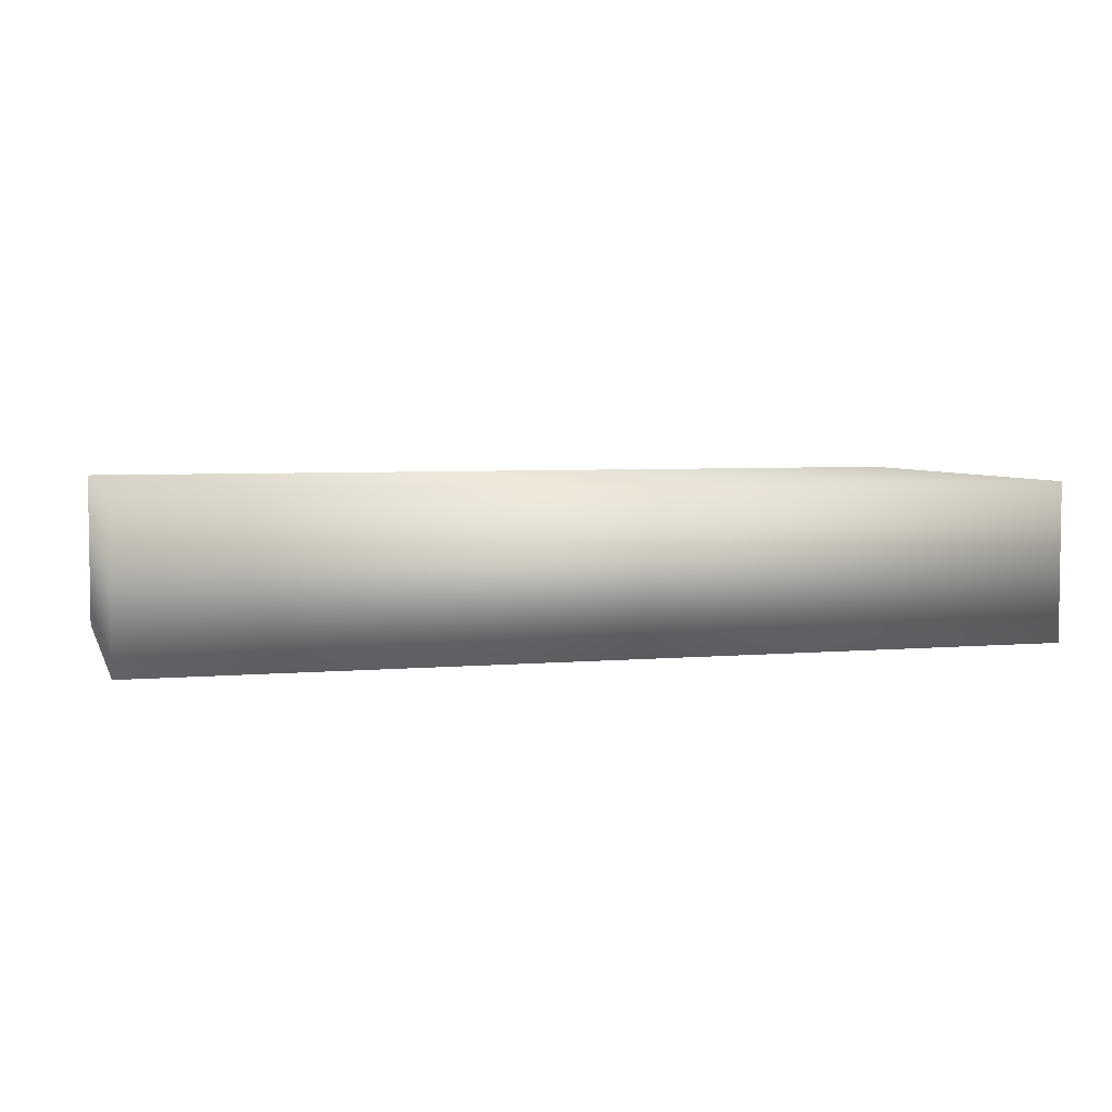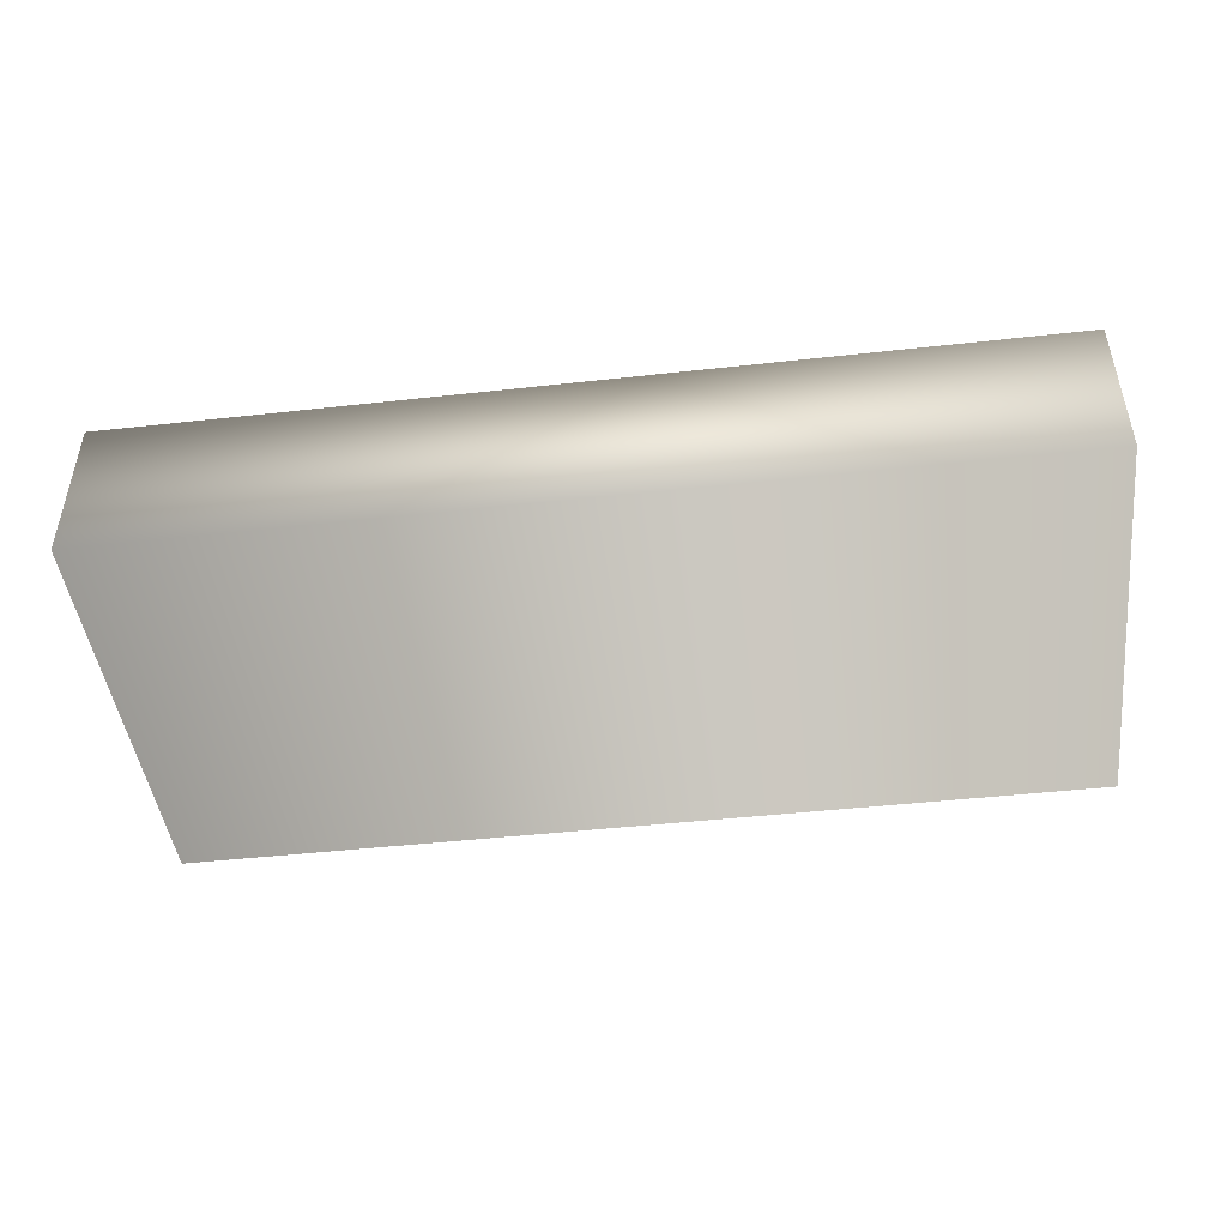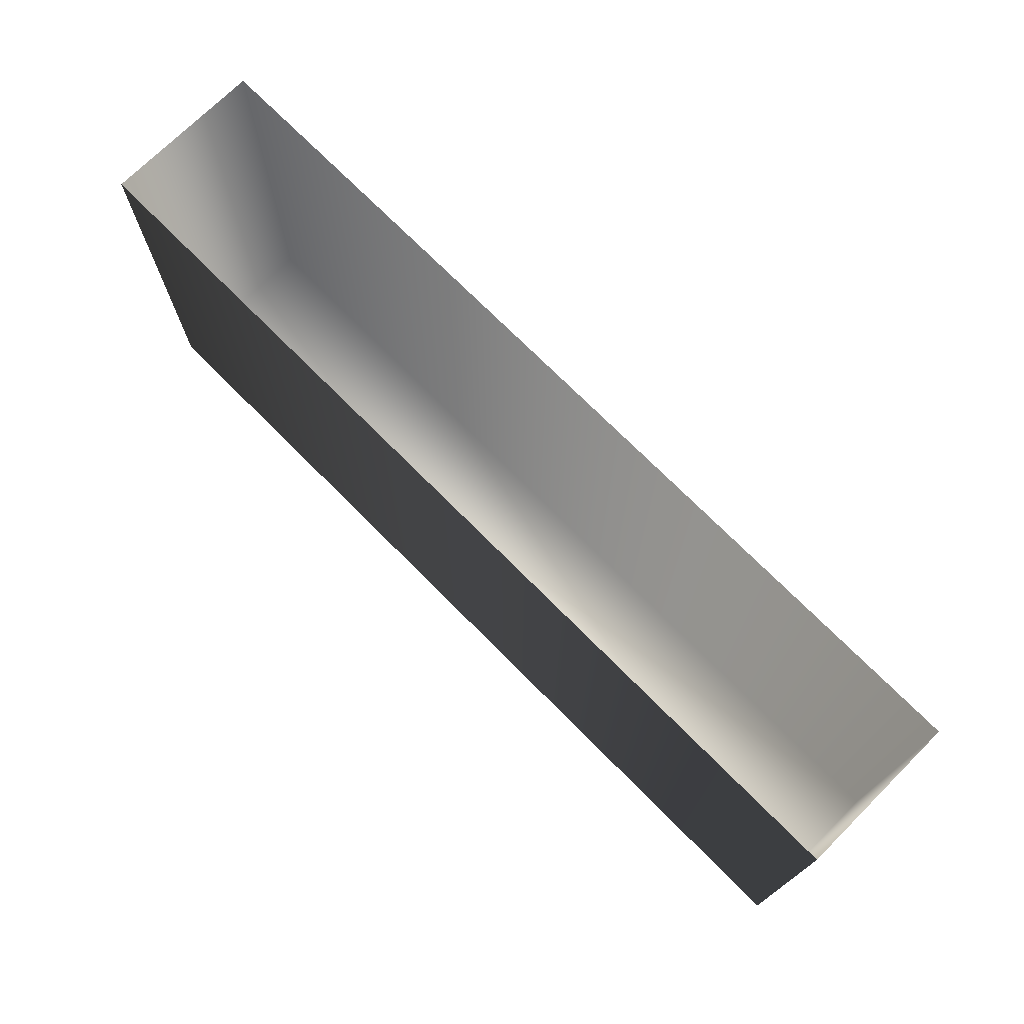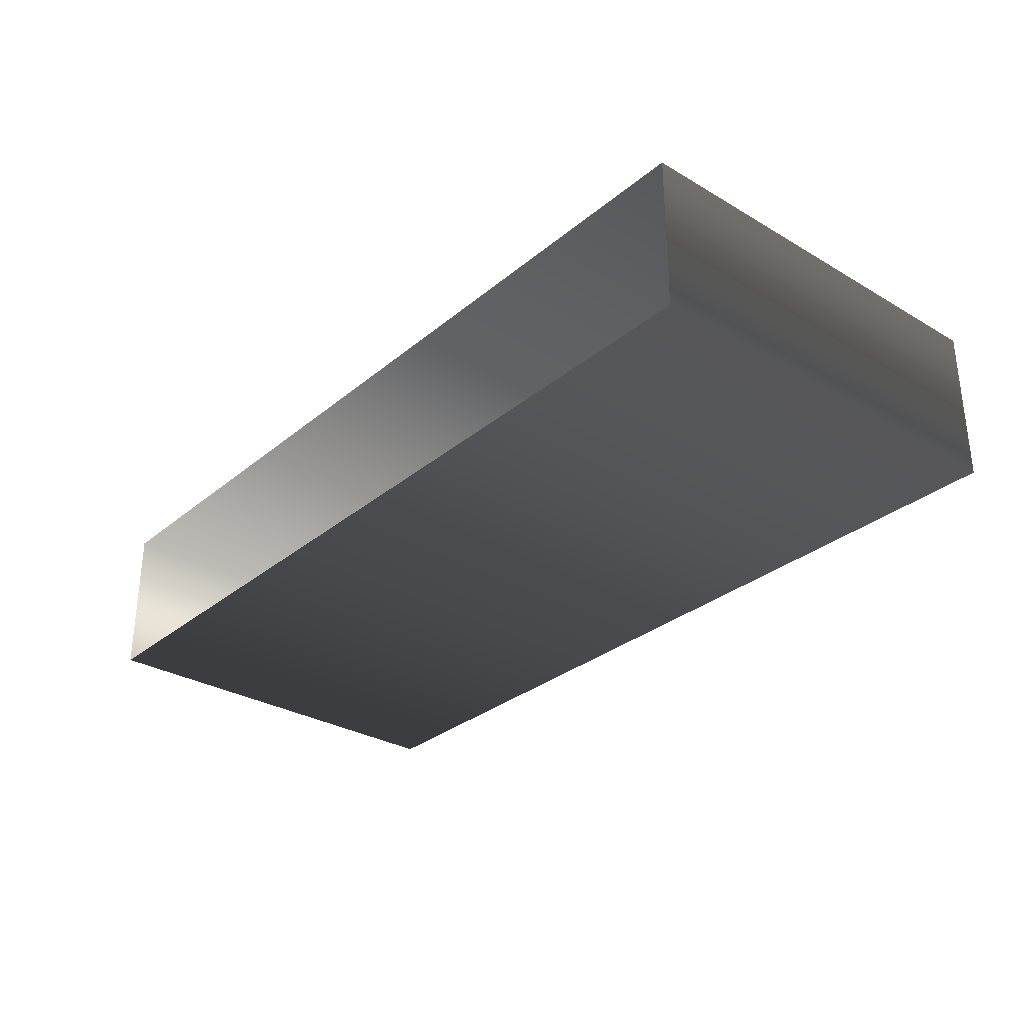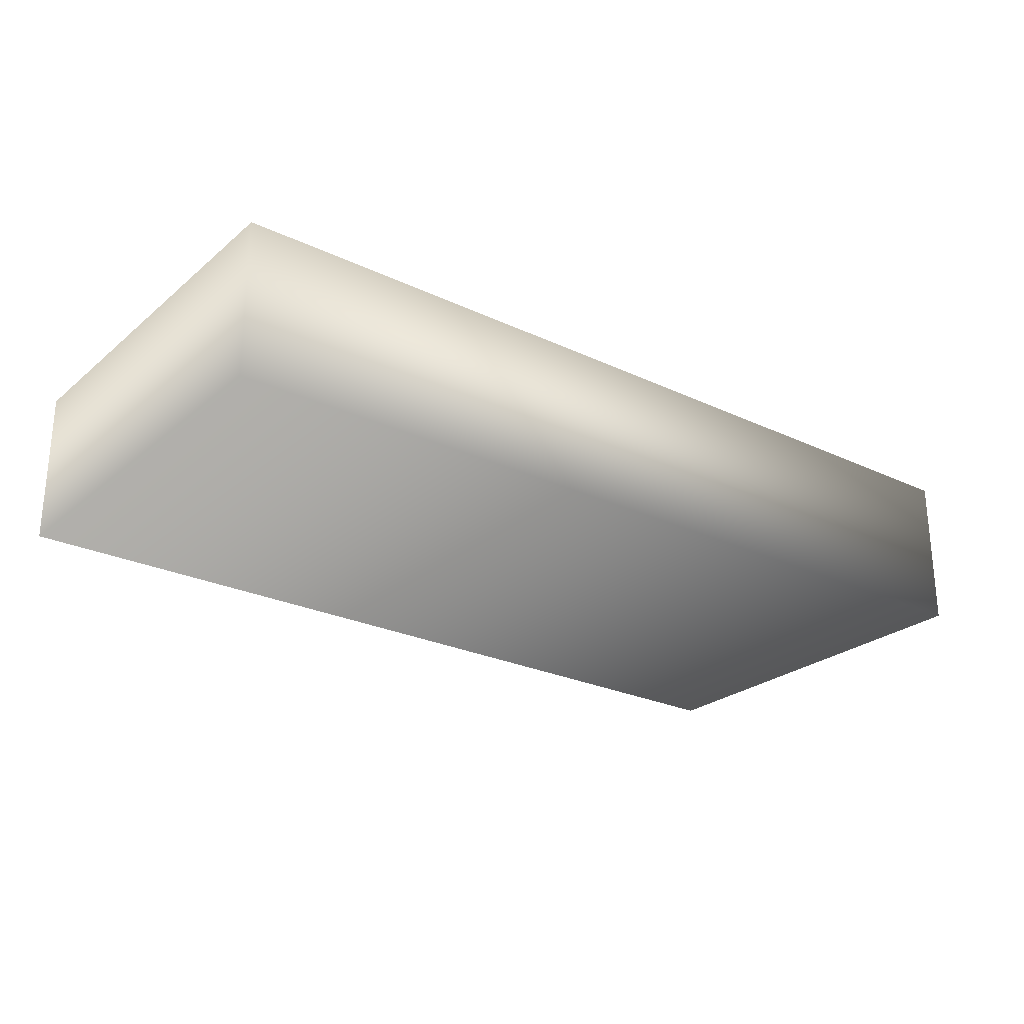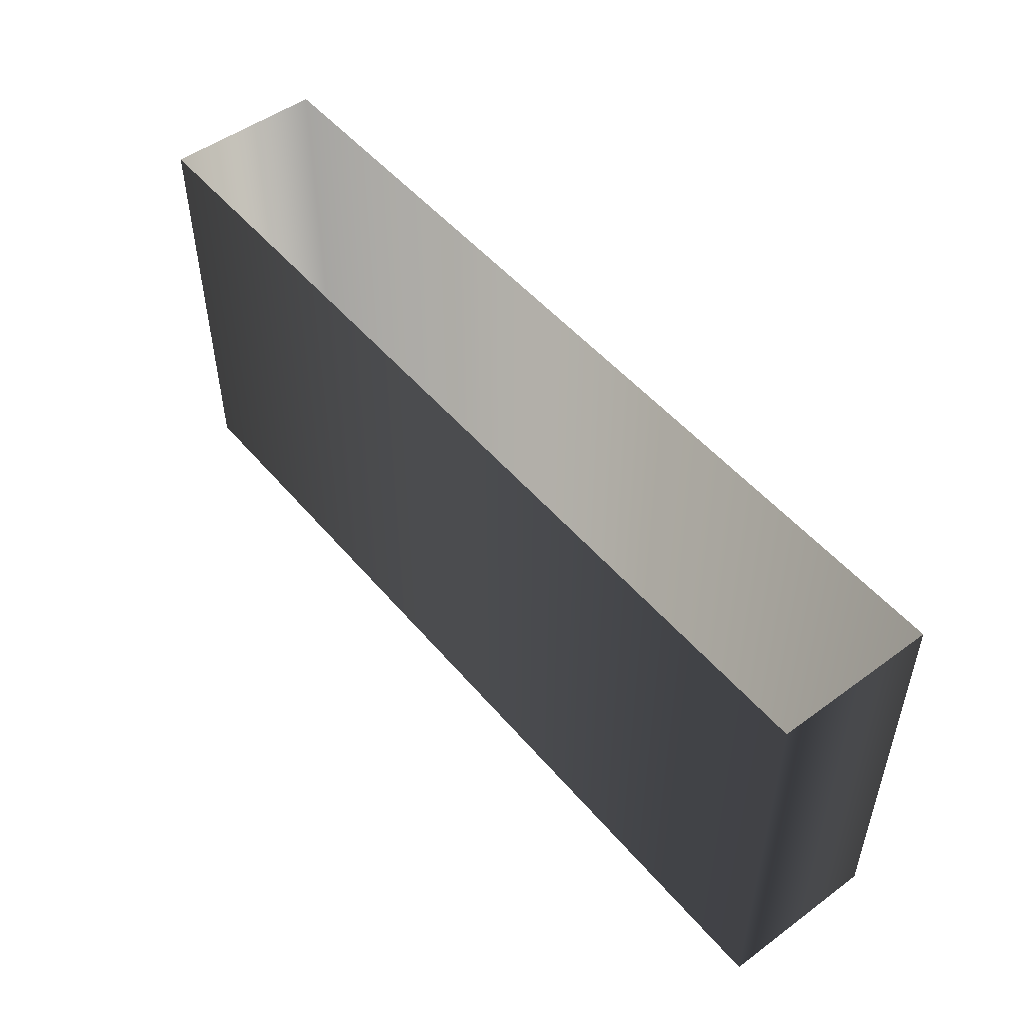
<metadata>
{"format":"obj","ext":"obj","renderer":"f3d","projection":"perspective","resolution":1024,"background":"white","views":[{"elev":4.7,"azim":-16.0,"up":"+Z"},{"elev":-46.3,"azim":7.2,"up":"+Z"},{"elev":73.0,"azim":-134.8,"up":"+Y"},{"elev":-30.5,"azim":-130.3,"up":"+Z"},{"elev":-25.4,"azim":-37.3,"up":"+Z"},{"elev":50.6,"azim":51.3,"up":"+Y"}]}
</metadata>
<code>
o 3dw.547ad62bd93988fff0117851f0671fde/Model/mesh1/mesh1-geometry/material_0/component_9#mesh1-geometry
v 0.3706 0.692 -0.1268
v 0.3706 0.692 -0.1311
v 0.3706 0.6807 -0.1268
v 0.3952 0.692 -0.1311
v 0.3952 0.6807 -0.1311
v 0.3706 0.692 -0.1311
v 0.3706 0.692 -0.1268
v 0.3706 0.6807 -0.1268
v 0.3952 0.692 -0.1268
v 0.3706 0.6807 -0.1311
v 0.3706 0.6807 -0.1268
v 0.3706 0.692 -0.1311
v 0.3706 0.6807 -0.1311
v 0.3706 0.692 -0.1311
v 0.3952 0.6807 -0.1311
v 0.3952 0.692 -0.1311
v 0.3952 0.692 -0.1268
v 0.3952 0.6807 -0.1311
v 0.3952 0.6807 -0.1268
v 0.3952 0.692 -0.1268
v 0.3706 0.6807 -0.1268
v 0.3706 0.6807 -0.1311
v 0.3952 0.6807 -0.1311
v 0.3706 0.6807 -0.1268
v 0.3952 0.6807 -0.1268
v 0.3952 0.6807 -0.1311
v 0.3952 0.692 -0.1268
v 0.3952 0.6807 -0.1268
v 0.3706 0.6807 -0.1268
v 0.3952 0.6807 -0.1311
v 0.3706 0.6807 -0.1268
v 0.3706 0.692 -0.1311
v 0.3706 0.692 -0.1268
v 0.3706 0.692 -0.1311
v 0.3952 0.6807 -0.1311
v 0.3952 0.692 -0.1311
v 0.3952 0.692 -0.1268
v 0.3706 0.6807 -0.1268
v 0.3706 0.692 -0.1268
v 0.3706 0.692 -0.1311
v 0.3706 0.6807 -0.1268
v 0.3706 0.6807 -0.1311
v 0.3952 0.6807 -0.1311
v 0.3706 0.692 -0.1311
v 0.3706 0.6807 -0.1311
v 0.3952 0.6807 -0.1311
v 0.3952 0.692 -0.1268
v 0.3952 0.692 -0.1311
v 0.3706 0.6807 -0.1268
v 0.3952 0.692 -0.1268
v 0.3952 0.6807 -0.1268
v 0.3706 0.6807 -0.1268
v 0.3952 0.6807 -0.1311
v 0.3706 0.6807 -0.1311
v 0.3952 0.692 -0.1268
v 0.3952 0.6807 -0.1311
v 0.3952 0.6807 -0.1268
v 0.3952 0.6807 -0.1311
v 0.3706 0.6807 -0.1268
v 0.3952 0.6807 -0.1268
f 1 2 3
f 4 5 6
f 7 8 9
f 10 11 12
f 13 14 15
f 16 17 18
f 19 20 21
f 22 23 24
f 25 26 27
f 28 29 30
f 31 32 33
f 34 35 36
f 37 38 39
f 40 41 42
f 43 44 45
f 46 47 48
f 49 50 51
f 52 53 54
f 55 56 57
f 58 59 60

</code>
